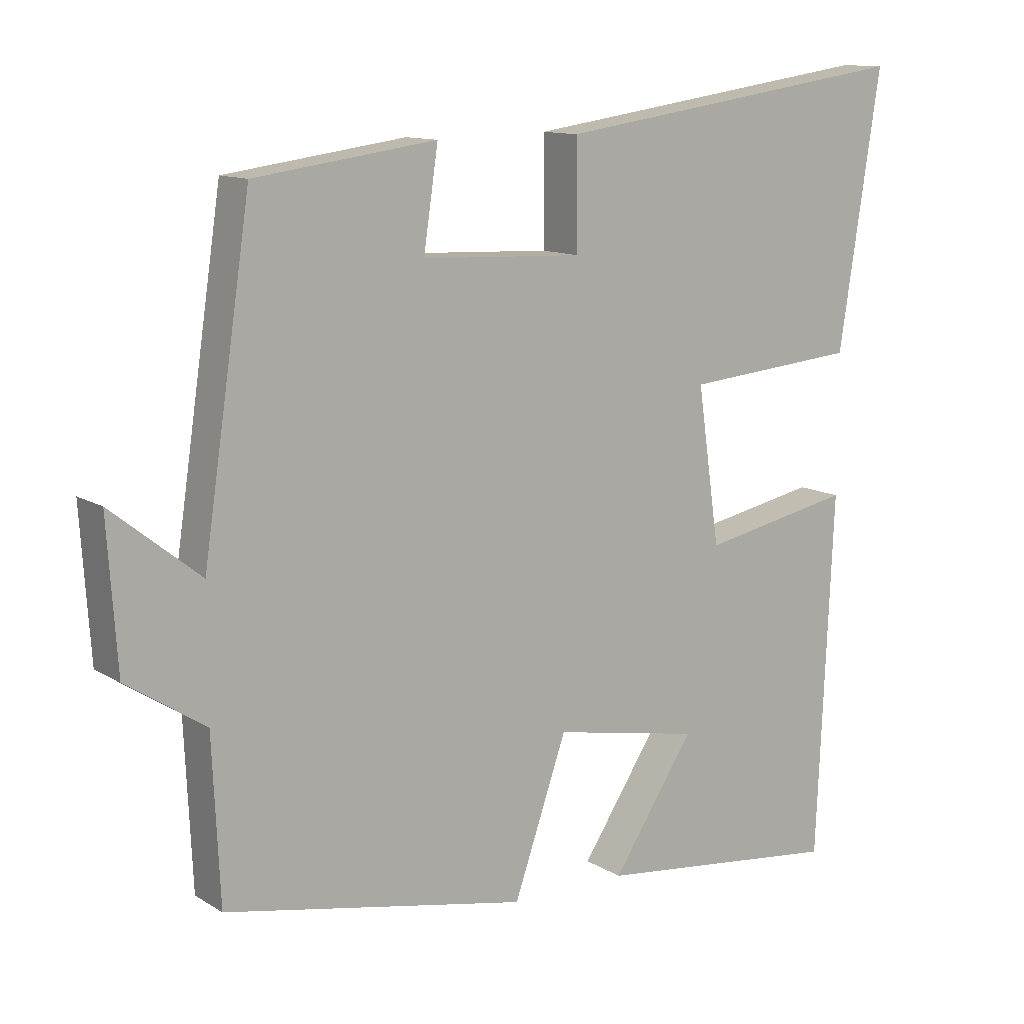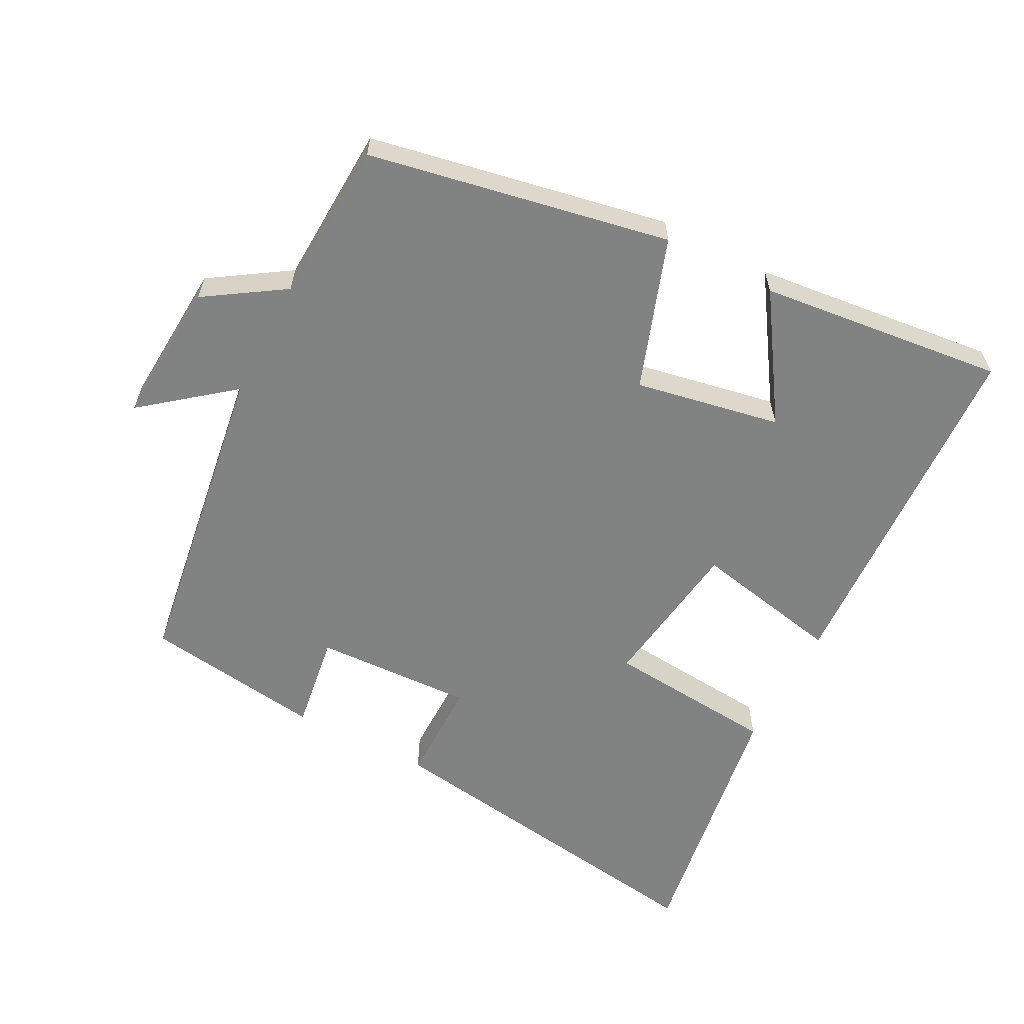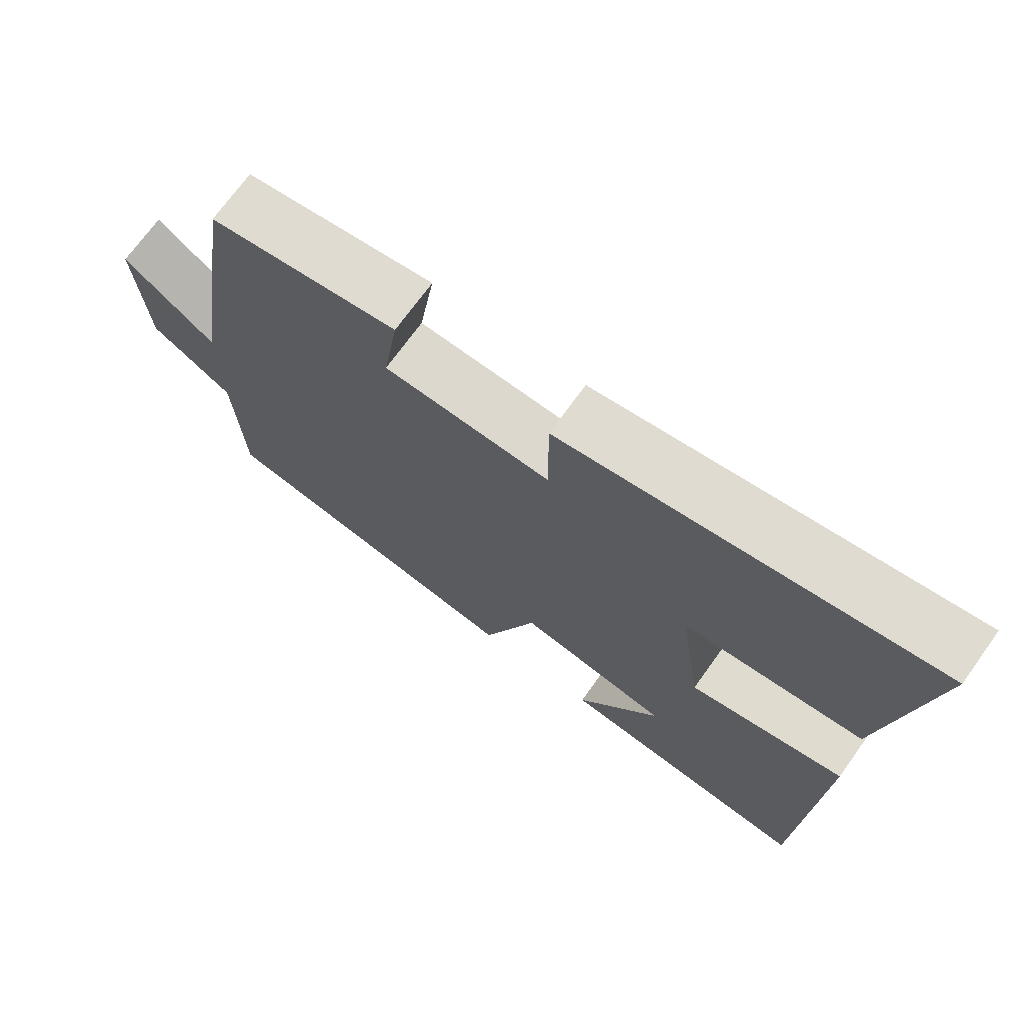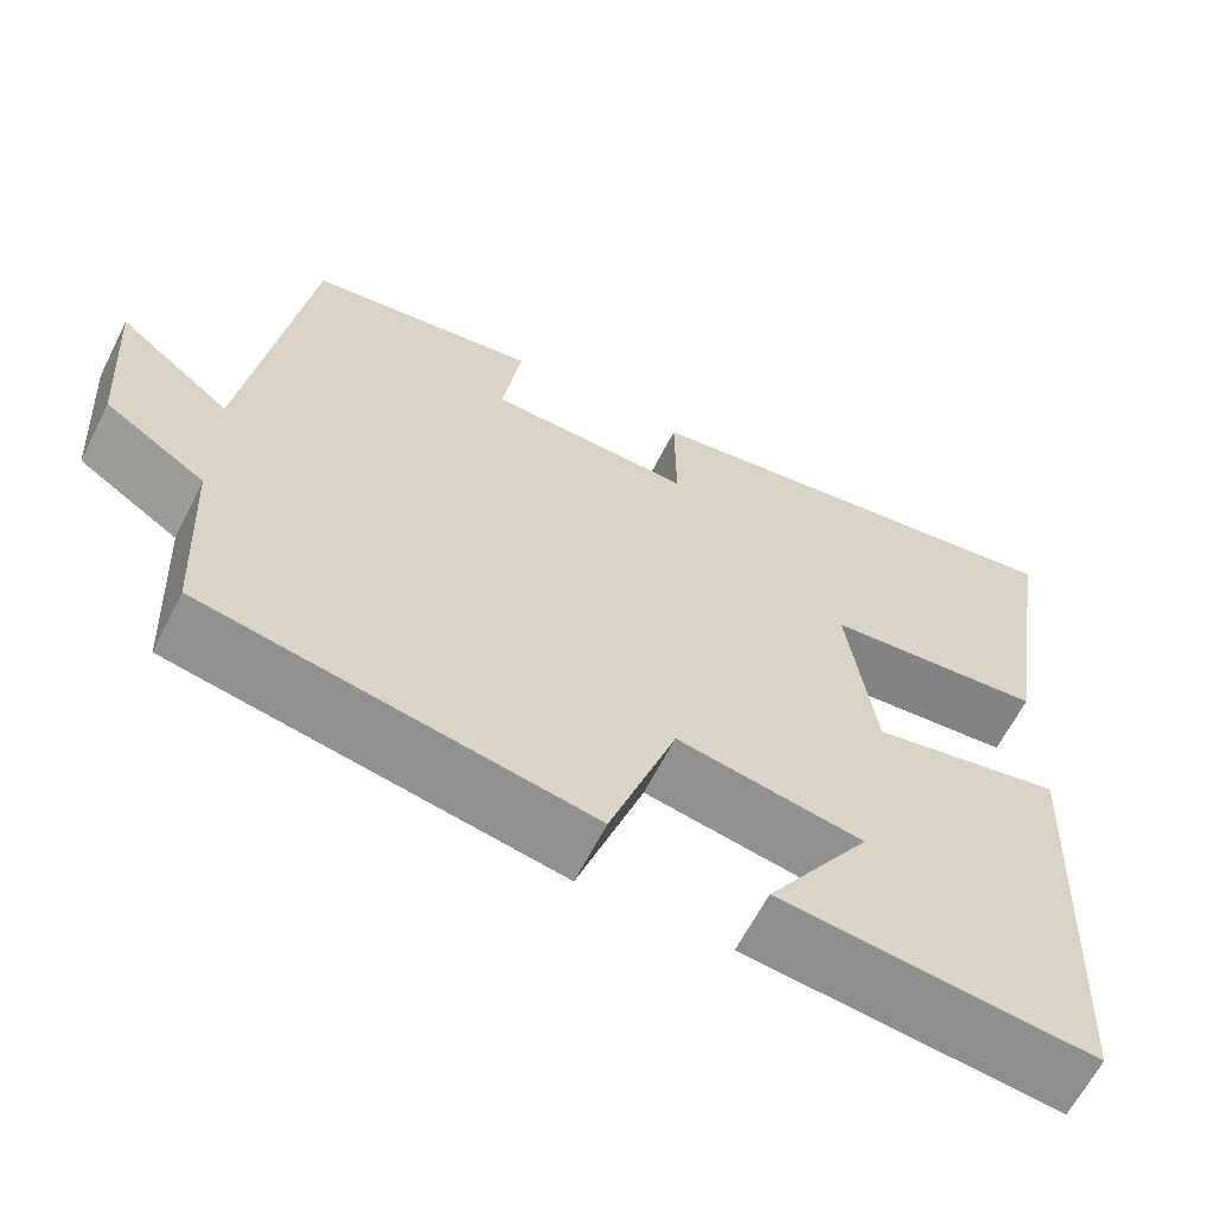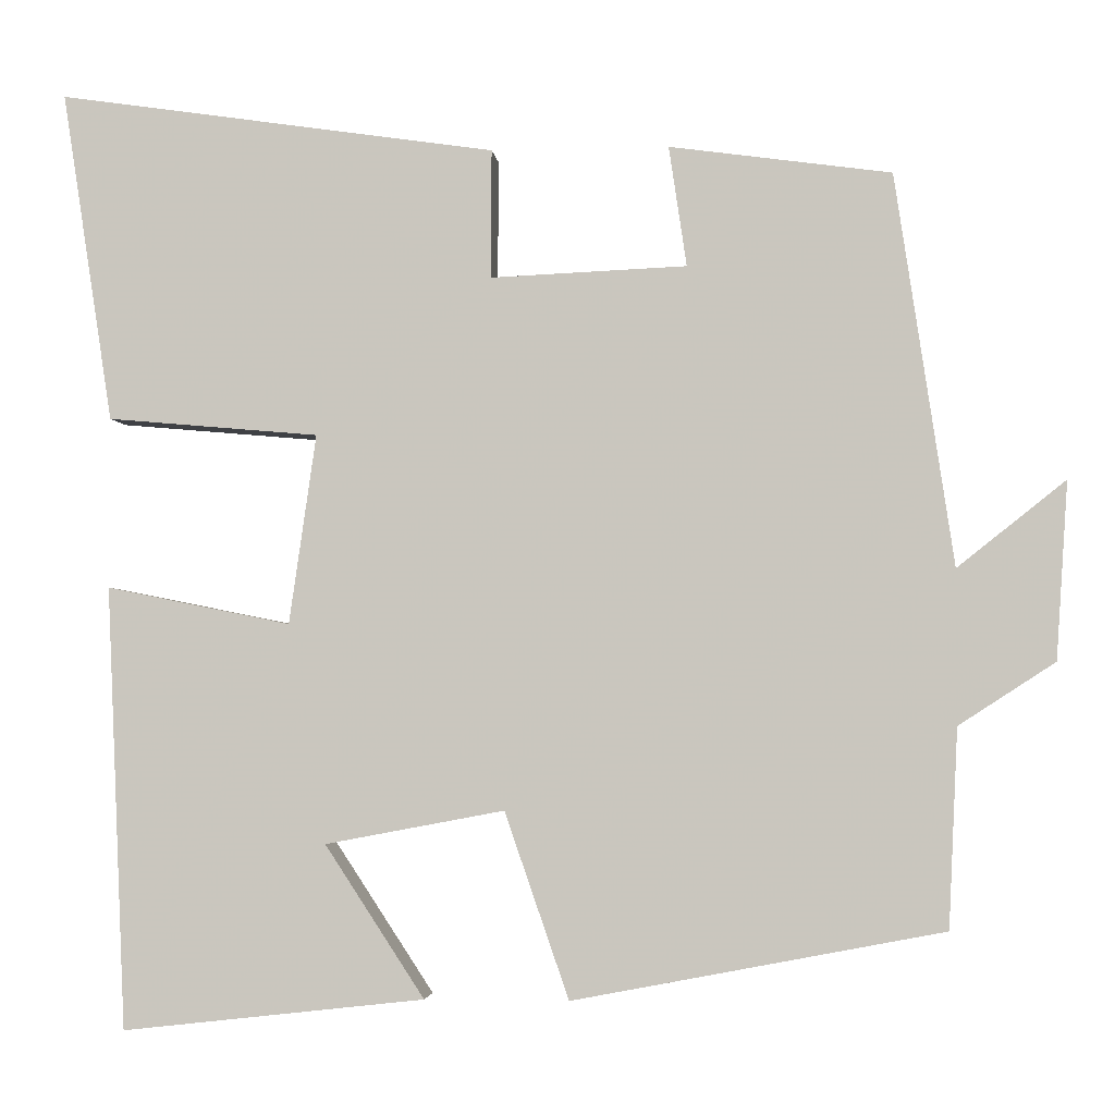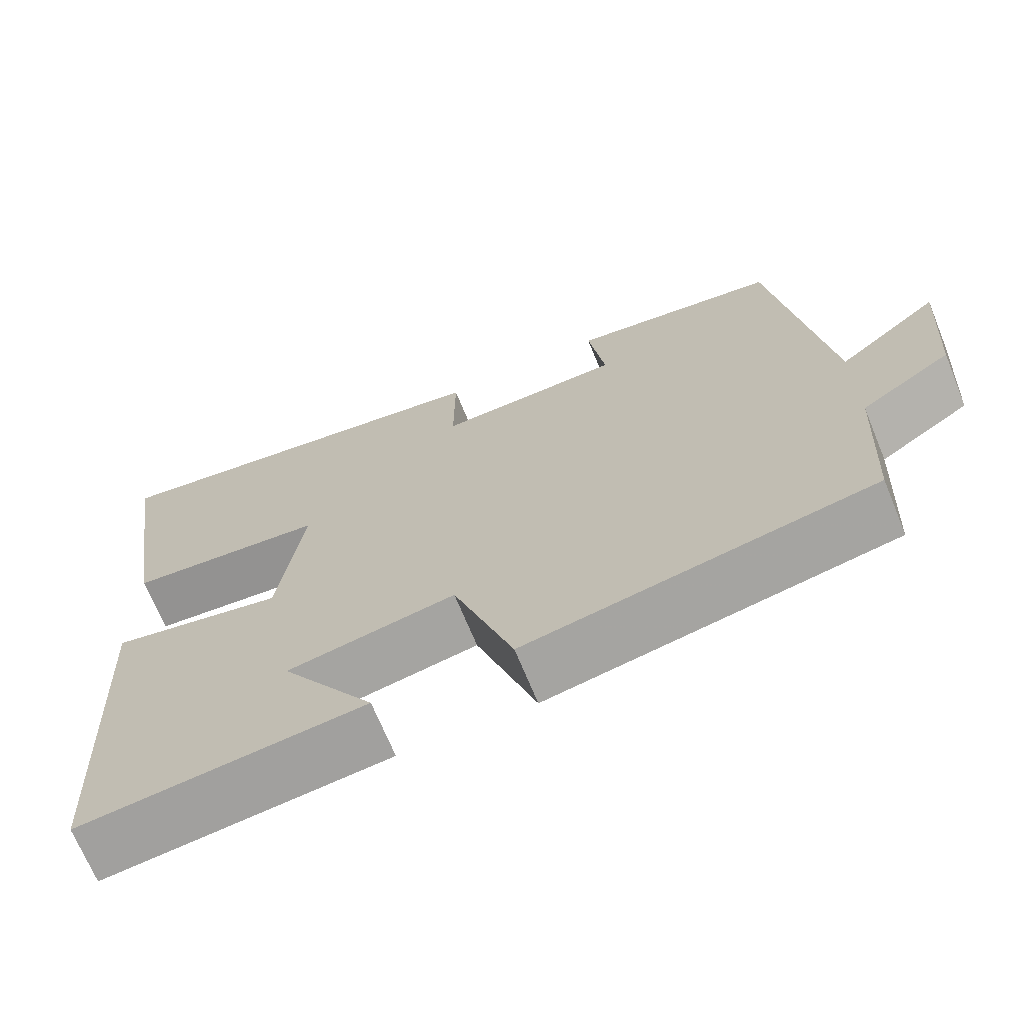
<metadata>
{"format":"obj","ext":"obj","renderer":"f3d","projection":"perspective","resolution":1024,"background":"white","views":[{"elev":11.9,"azim":144.6,"up":"+Z"},{"elev":-60.6,"azim":152.5,"up":"+Y"},{"elev":71.3,"azim":-144.3,"up":"+Z"},{"elev":-63.0,"azim":153.2,"up":"+Z"},{"elev":-3.2,"azim":5.6,"up":"+Z"},{"elev":-69.0,"azim":22.2,"up":"+Z"}]}
</metadata>
<code>
v 0.431 0.07 0.464
v 0.5 0.07 0.001
v 0.628 0.07 0.103
v 0.614 0.07 -0.107
v 0.5 0.07 -0.181
v 0.489 0.07 -0.416
v 0.051 0.07 -0.5
v -0.025 0.07 -0.28
v -0.237 0.07 -0.32
v -0.119 0.07 -0.5
v -0.477 0.07 -0.54
v -0.5 0.07 -0.017
v -0.282 0.07 -0.061
v -0.25 0.07 0.163
v -0.5 0.07 0.185
v -0.56 0.07 0.576
v -0.041 0.07 0.5
v -0.042 0.07 0.348
v 0.19 0.07 0.358
v 0.169 0.07 0.5
v 0.431 0 0.464
v 0.5 0 0.001
v 0.628 0 0.103
v 0.614 0 -0.107
v 0.5 0 -0.181
v 0.489 0 -0.416
v 0.051 0 -0.5
v -0.025 0 -0.28
v -0.237 0 -0.32
v -0.119 0 -0.5
v -0.477 0 -0.54
v -0.5 0 -0.017
v -0.282 0 -0.061
v -0.25 0 0.163
v -0.5 0 0.185
v -0.56 0 0.576
v -0.041 0 0.5
v -0.042 0 0.348
v 0.19 0 0.358
v 0.169 0 0.5
f 19 20 1 2
f 18 19 2
f 15 16 17 18
f 14 15 18
f 13 14 18 2
f 11 12 13
f 9 10 11
f 9 11 13
f 8 9 13 2
f 5 6 7 8
f 2 3 4 5
f 2 5 8
f 22 21 40 39
f 22 39 38
f 38 37 36 35
f 38 35 34
f 22 38 34 33
f 33 32 31
f 31 30 29
f 33 31 29
f 22 33 29 28
f 28 27 26 25
f 25 24 23 22
f 28 25 22
f 1 21 22 2
f 2 22 23 3
f 3 23 24 4
f 4 24 25 5
f 5 25 26 6
f 6 26 27 7
f 7 27 28 8
f 8 28 29 9
f 9 29 30 10
f 10 30 31 11
f 11 31 32 12
f 12 32 33 13
f 13 33 34 14
f 14 34 35 15
f 15 35 36 16
f 16 36 37 17
f 17 37 38 18
f 18 38 39 19
f 19 39 40 20
f 20 40 21 1

</code>
